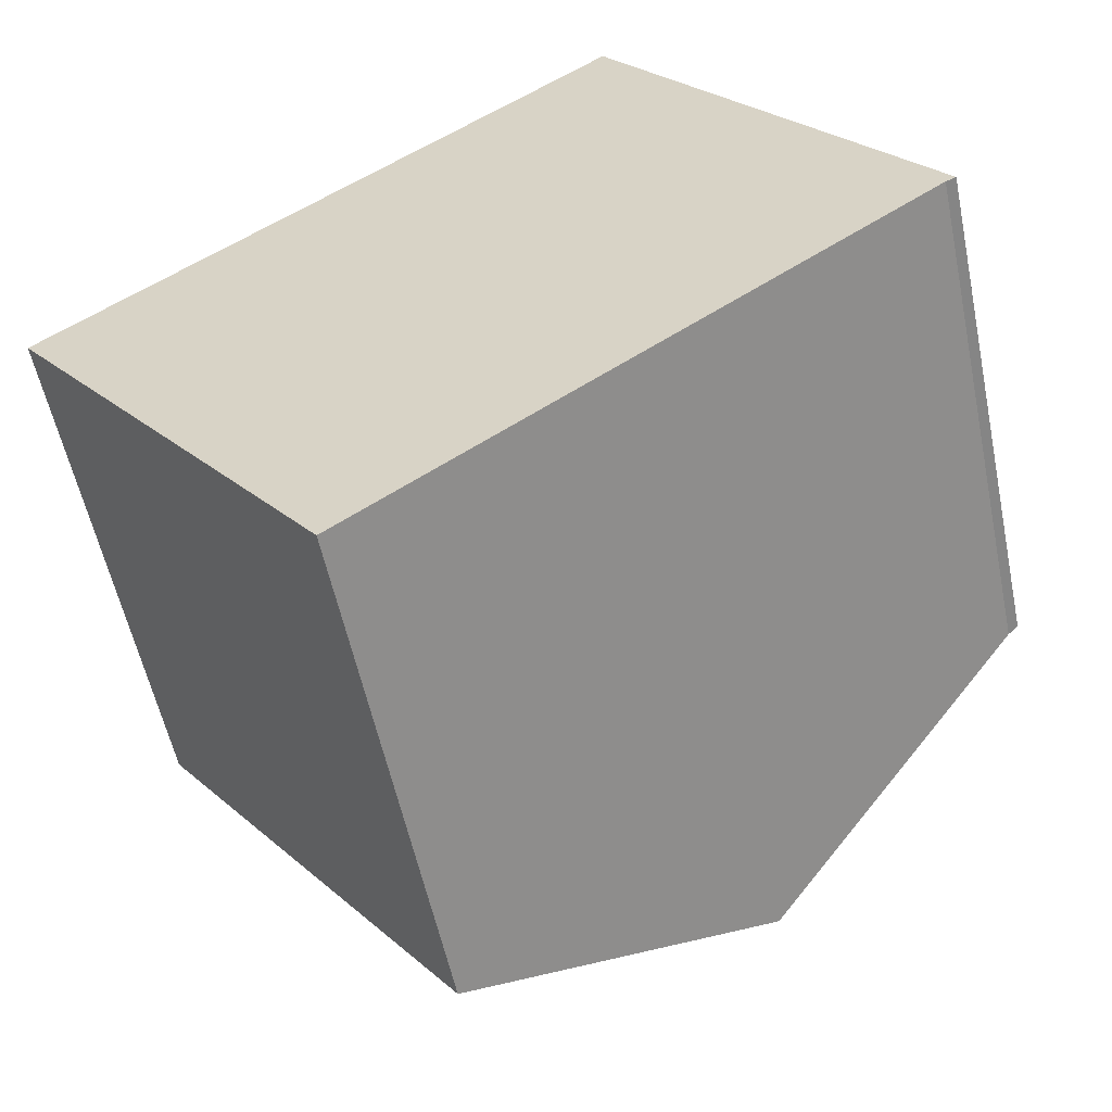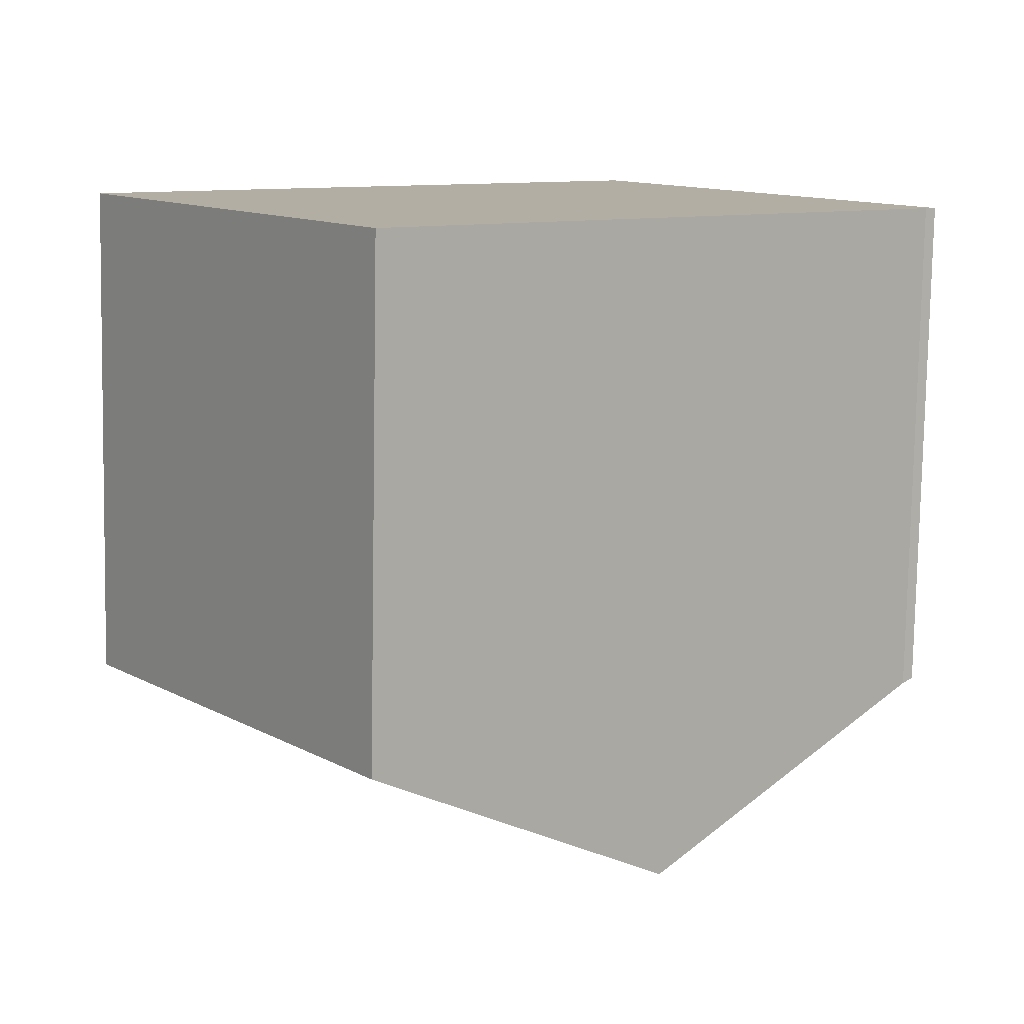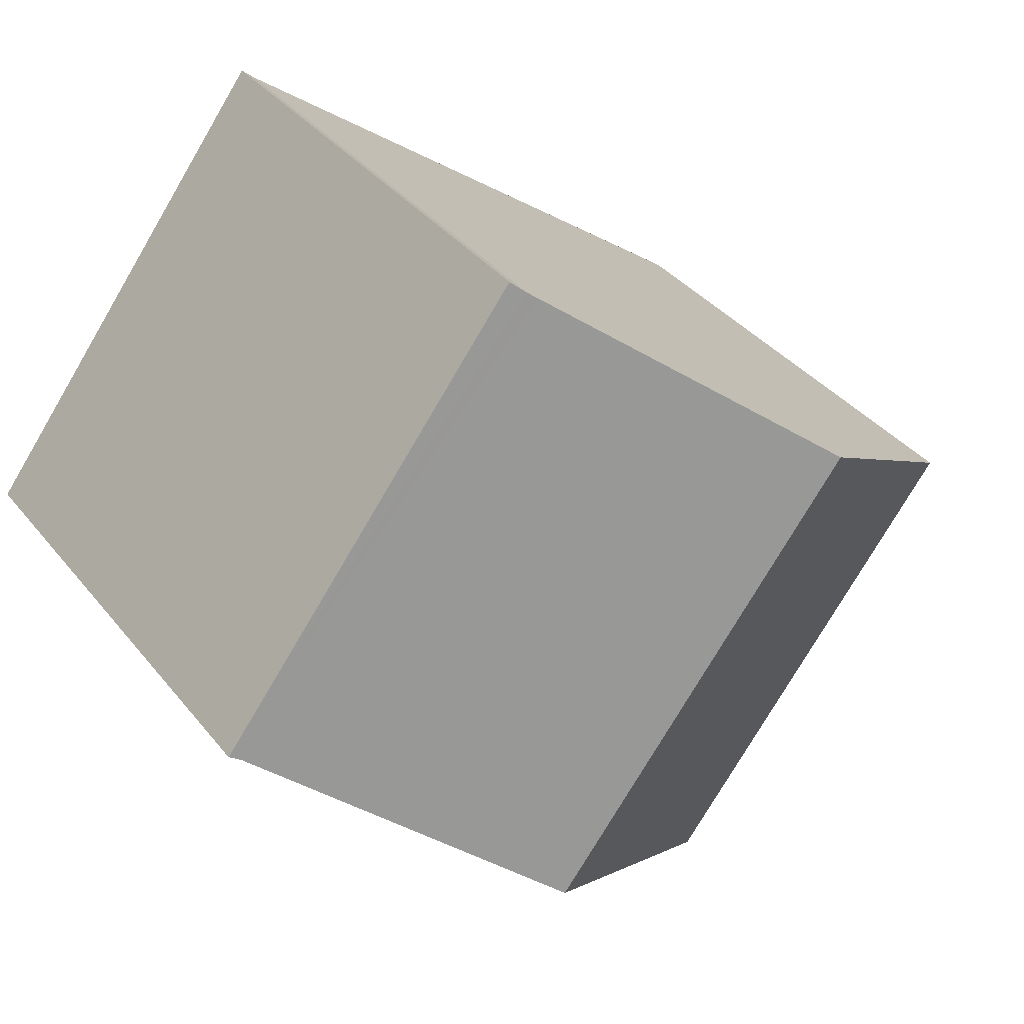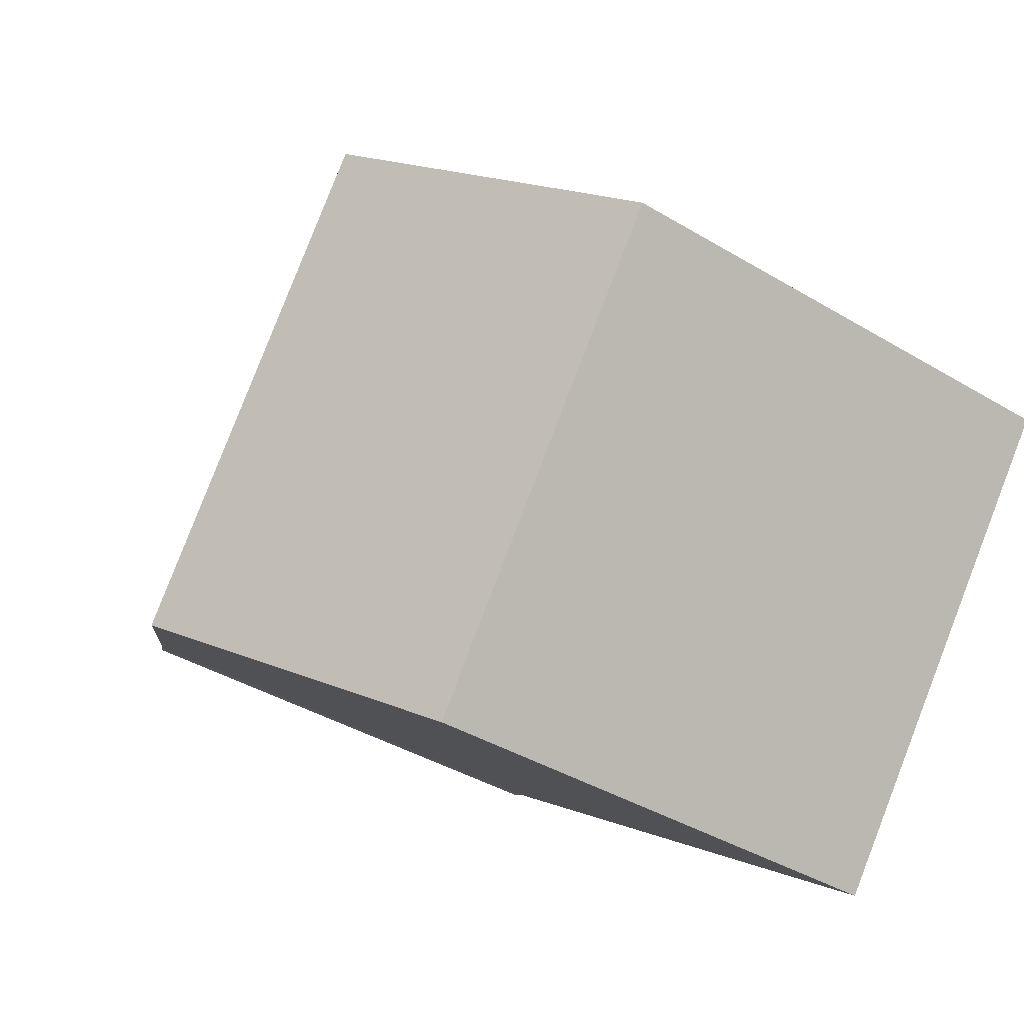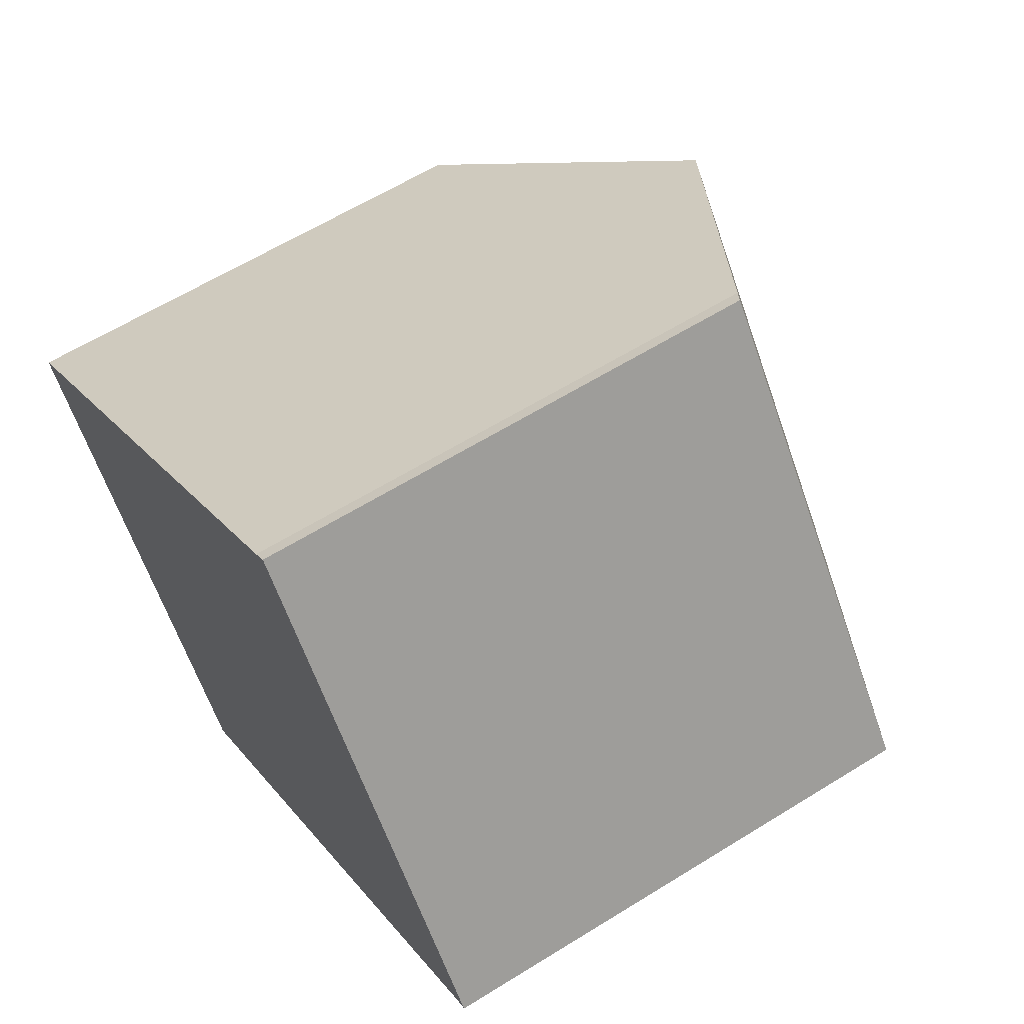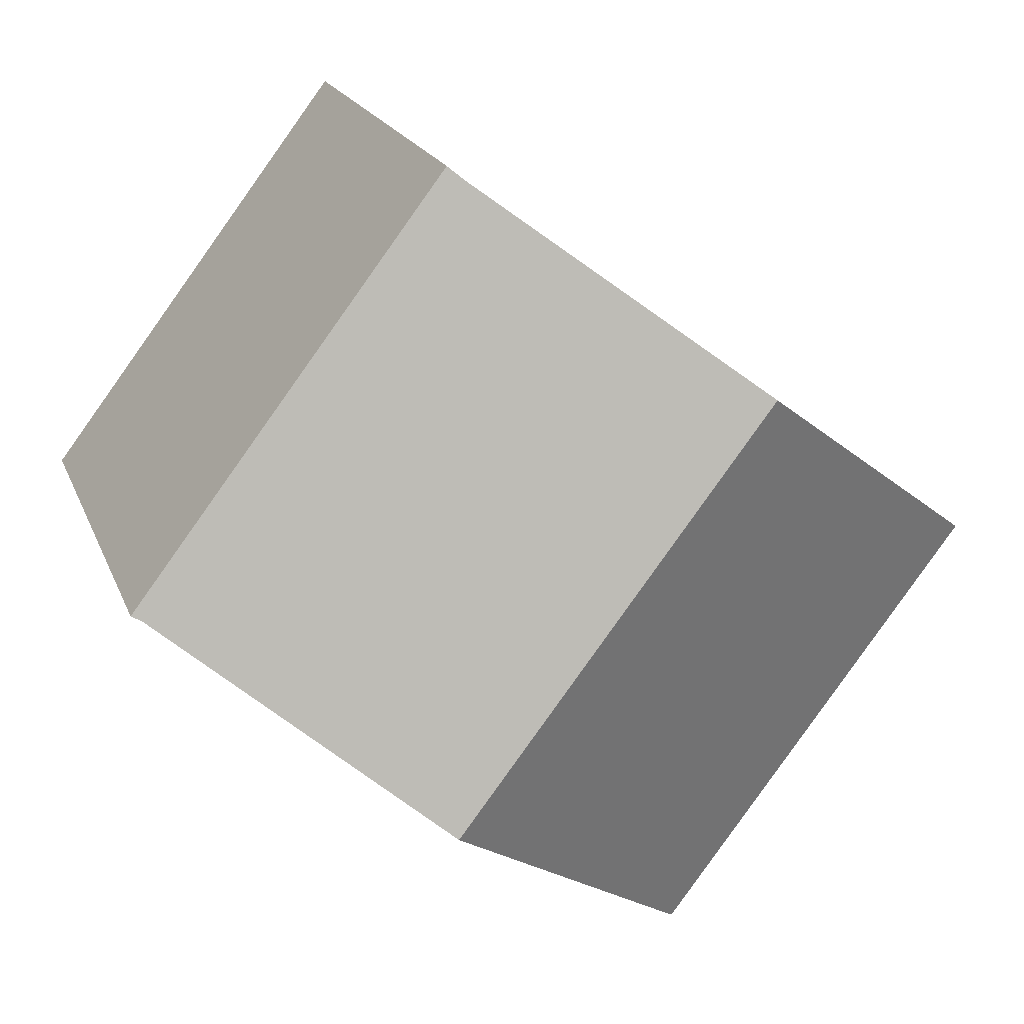
<metadata>
{"format":"obj","ext":"obj","renderer":"f3d","projection":"perspective","resolution":1024,"background":"white","views":[{"elev":-56.0,"azim":11.7,"up":"+Z"},{"elev":-79.2,"azim":-1.0,"up":"+Z"},{"elev":36.5,"azim":146.6,"up":"+Z"},{"elev":-39.5,"azim":-126.8,"up":"+Z"},{"elev":61.0,"azim":57.6,"up":"+Z"},{"elev":19.2,"azim":162.9,"up":"+Z"}]}
</metadata>
<code>
v  5.005 11.99 3.748
v  15.3 9.399 -0.313
v  10.69 11.99 -3.708
v  15.59 9.239 -0.103
v  15.77 9.15 -0.02
v  9.613 9.385 7.198
v  9.762 9.301 7.31
v  10.02 9.15 7.527
v  0 9.16 5.609e-16
v  6.728 9.763 -6.626
v  5.608 9.133 -7.45
v  0.681 9.546 0.512
v  0 0 0
v  5.608 4.562e-16 -7.45
v  9.613 -4.408e-16 7.198
v  9.762 -4.476e-16 7.31
v  5.005 -2.295e-16 3.748
v  0.681 -3.135e-17 0.512
v  10.02 -4.609e-16 7.527
v  15.77 1.225e-18 -0.02
v  15.59 6.307e-18 -0.103
v  15.3 1.917e-17 -0.313
v  10.69 2.271e-16 -3.708
v  6.728 4.057e-16 -6.626
g defaultobject
f 1 2 3
f 2 1 4
f 4 1 5
f 5 1 6
f 5 6 7
f 5 7 8
f 9 10 11
f 10 9 3
f 3 9 1
f 1 9 12
f 11 13 9
f 13 11 14
f 13 12 9
f 12 13 1
f 1 13 6
f 6 13 7
f 7 13 15
f 7 15 16
f 15 13 17
f 17 13 18
f 16 8 7
f 8 16 19
f 19 5 8
f 5 19 20
f 5 21 4
f 21 5 20
f 21 2 4
f 2 21 3
f 3 21 10
f 10 21 11
f 11 21 14
f 14 21 22
f 14 22 23
f 14 23 24
f 19 21 20
f 21 19 16
f 21 16 22
f 22 16 15
f 22 15 23
f 23 15 17
f 23 17 24
f 24 17 18
f 24 18 14
f 14 18 13

</code>
